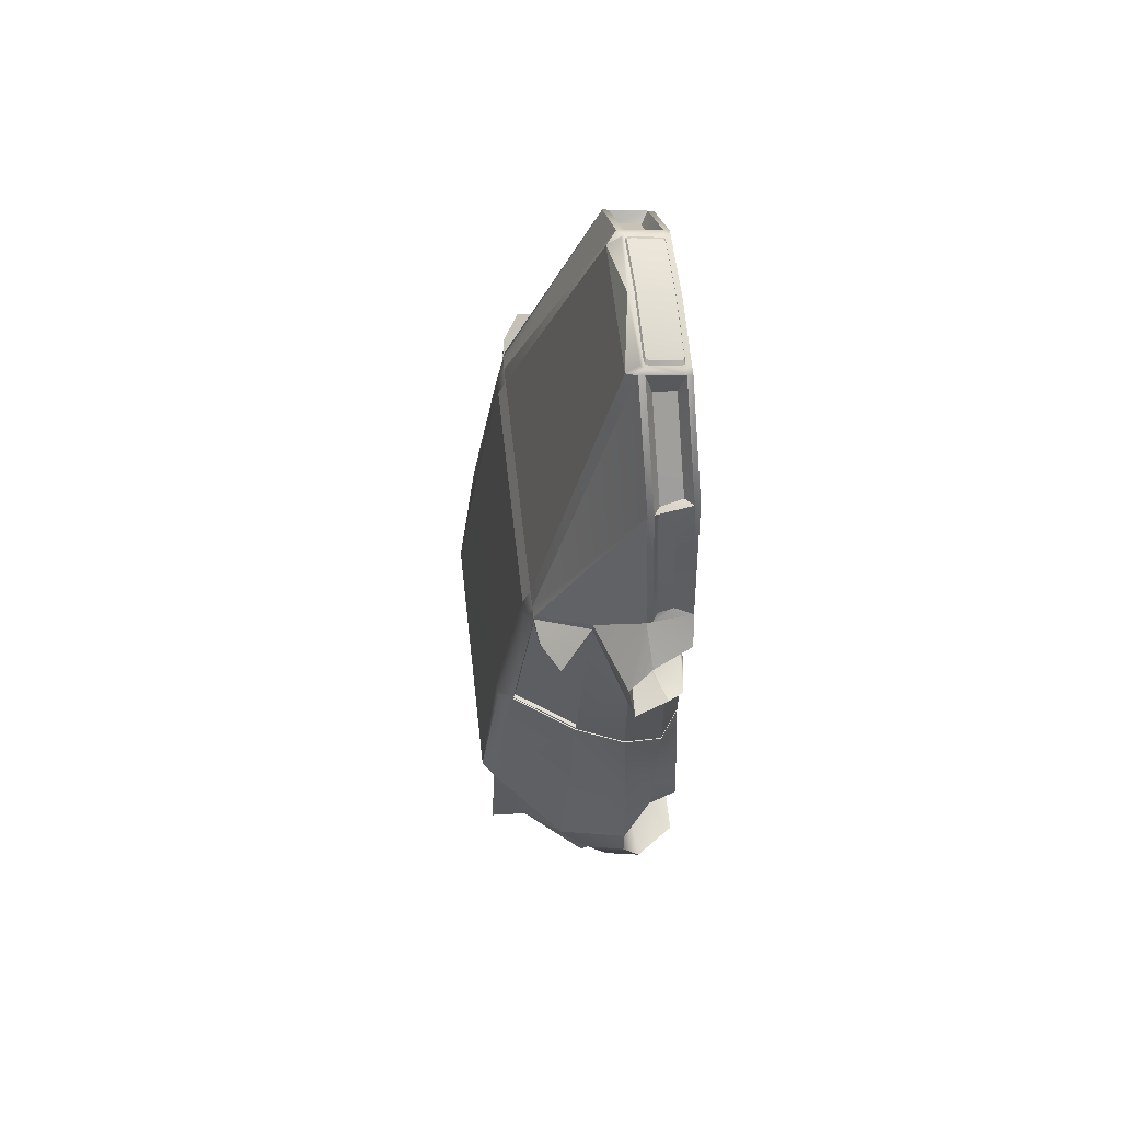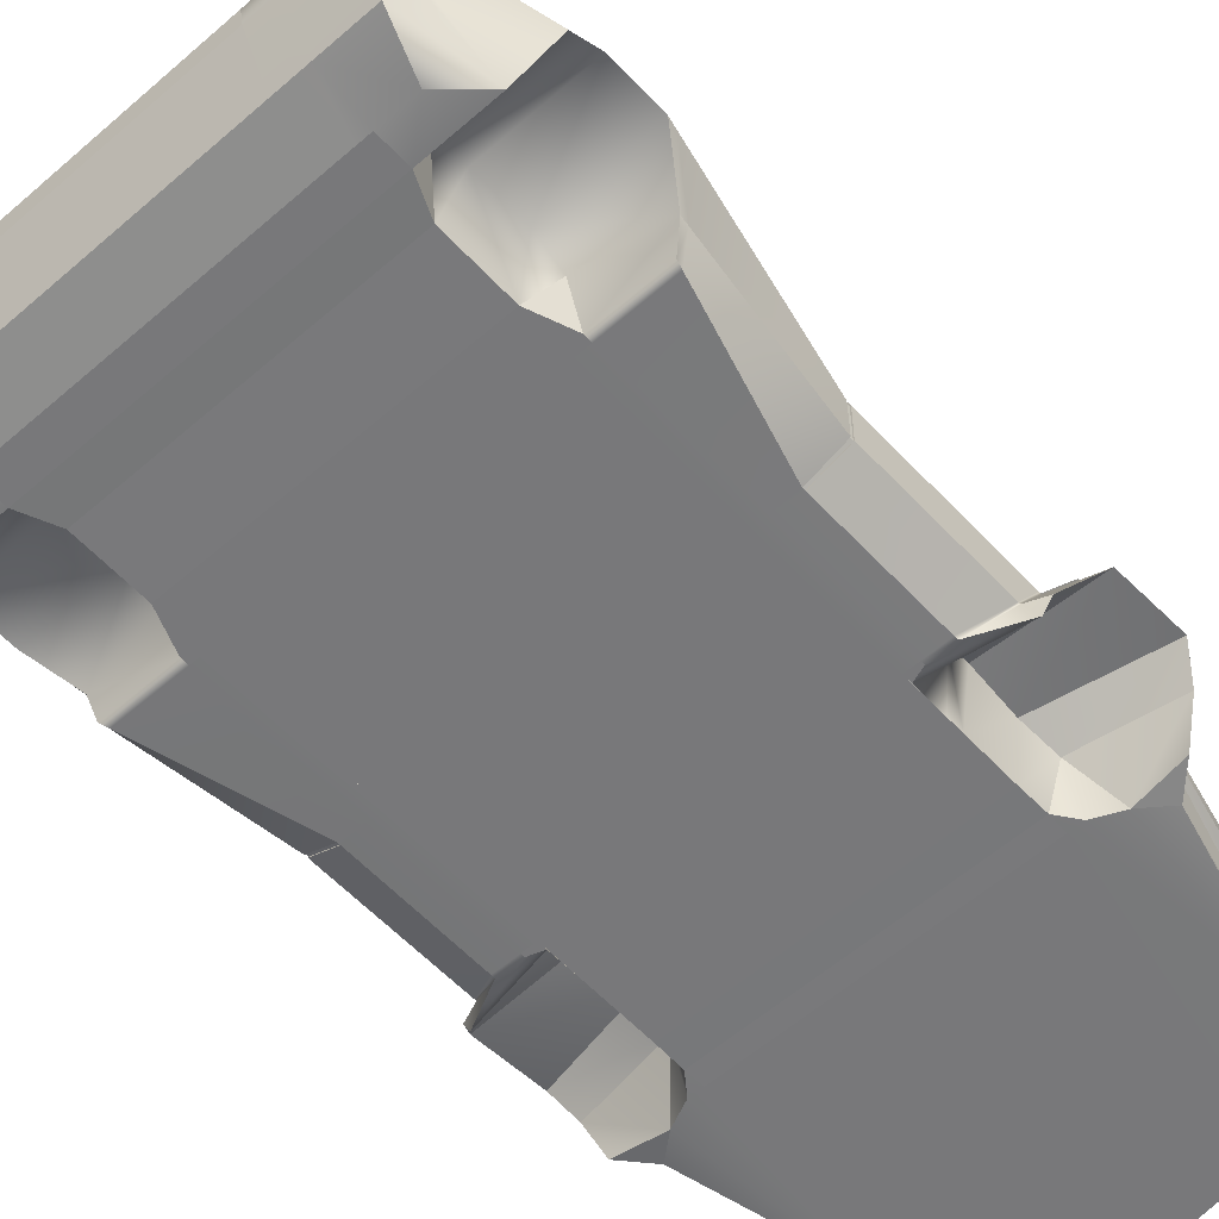
<metadata>
{"format":"obj","ext":"obj","renderer":"f3d","projection":"perspective","resolution":1024,"background":"white","views":[{"elev":64.4,"azim":-96.5,"up":"+Z"},{"elev":-57.6,"azim":-137.8,"up":"+Y"}]}
</metadata>
<code>
g default
v 0 0.06972 1.102
v -0 0.1692 1.128
v -0 0.1565 1.126
v -0 0.1533 1.13
v 0 0.08101 1.107
v -0 0.082 1.111
v 0.4008 0.07536 0.5925
v 0.4096 0.1692 0.5925
v 0.4208 0.2207 -0.801
v 0.44 0.07034 -0.5928
v 0.4402 0.07079 -0.3289
v 0.4405 0.08562 0.2883
v 0.3556 0.07034 0.5535
v 0.28 0.06972 0.5308
v 0.2804 0.06972 0.2507
v 0.2793 0.2207 -0.8009
v 0.2795 0.4851 -0.4509
v 0.155 0.1692 1.097
v 0.155 0.06972 1.08
v 0.3073 0.06972 0.5308
v 0.3069 0.06972 -0.3289
v 0.3068 0.06972 -0.5927
v 0.3067 0.2207 -0.8009
v 0.3069 0.4851 -0.4509
v 0.3073 0.3765 0.4512
v 0.3371 0.1692 0.9043
v 0.3224 0.06972 0.9043
v 0.3671 0.2667 0.5129
v 0.421 0.3362 -0.5895
v 0.4209 0.2688 -0.7306
v 0.3067 0.3024 -0.7487
v 0.2793 0.3024 -0.7725
v 0.5064 0.2124 0.4924
v 0.2937 0.1948 0.4404
v 0.2799 0.06972 0.4404
v 0.5064 0.196 0.3528
v 0.2999 0.1948 0.3426
v 0.2799 0.06972 0.3426
v 0.506 0.1959 -0.4137
v 0.3069 0.1948 -0.4136
v 0.2795 0.06972 -0.4006
v 0.5059 0.1958 -0.5129
v 0.3068 0.1948 -0.5128
v 0.2794 0.07062 -0.5303
v 0.3493 0.4173 -0.6351
v 0.411 0.2831 -0.7763
v 0.2119 0.4942 -1.027
v 0.2968 0.3167 -0.7944
v 0.2811 0.06993 0.4954
v 0.3066 0.1655 0.5005
v 0.4811 0.1625 0.5284
v 0.2799 0.06972 0.3126
v 0.3072 0.1684 0.2921
v 0.4574 0.1183 0.2921
v 0.3069 0.1627 -0.3576
v 0.4571 0.1337 -0.3404
v 0.3068 0.1682 -0.5706
v 0.5059 0.1579 -0.5706
v 0.1369 0.06972 1.083
v 0.2456 0.2207 -0.8009
v 0.2203 0.3024 -0.7725
v 0.2457 0.4851 -0.4965
v 0.1369 0.1898 1.078
v 0.155 0.1565 1.096
v 0.4084 0.1565 0.5925
v 0.3352 0.1565 0.9043
v 0.155 0.08101 1.082
v 0.4487 0.0808 0.545
v 0.3241 0.08101 0.9043
v 0.3017 0.09678 0.8925
v 0.1589 0.09678 1.037
v 0.1602 0.1431 1.045
v 0.3125 0.1431 0.8902
v 0.3899 0.1136 0.6072
v 0.3125 0.1136 0.8838
v 0.3237 0.1466 0.8838
v 0.397 0.1466 0.6072
v 0.1348 0.1542 1.101
v 0.1297 0.1565 1.102
v 0.1369 0.1628 1.101
v 0.143 0.1565 1.099
v 0.1369 0.1488 1.099
v 0.1296 0.1461 1.105
v 0.1229 0.1533 1.108
v 0.1277 0.1512 1.106
v 0.1369 0.1565 1.1
v 0.1369 0.08793 1.087
v 0.1426 0.08101 1.084
v 0.1369 0.07536 1.084
v 0.1304 0.08101 1.087
v 0.135 0.08304 1.086
v 0.1296 0.08854 1.093
v 0.1278 0.08391 1.092
v 0.1235 0.082 1.092
v 0.1369 0.08101 1.086
v 0.2797 0.06972 -0.0208
v 0.3071 0.06972 -0.02081
v 0.3554 0.07079 -0.02084
v 0.4212 0.1156 -0.01226
v 0.4212 0.196 -0.01171
v 0.3806 0.2992 -0.003509
v 0.3071 0.4274 0.0286
v 0.2797 0.4571 -0.000374
v 0.246 0.4571 -0.000357
v 0.2797 0.06972 -0.02633
v 0.3071 0.06972 -0.02634
v 0.3554 0.07079 -0.02637
v 0.4212 0.1156 -0.01845
v 0.4212 0.196 -0.01893
v 0.3813 0.2999 -0.01403
v 0.3071 0.4284 0.01999
v 0.2797 0.4584 -0.008938
v 0.246 0.4584 -0.008921
v 0.3072 0.06972 0.2413
v 0.3555 0.07079 0.2413
v 0.4214 0.1182 0.2774
v 0.4214 0.196 0.3261
v 0.3683 0.2678 0.4951
v 0.3073 0.3782 0.4366
v 0.2799 0.3782 0.4366
v 0.2462 0.3782 0.4366
v 0.2798 0.06972 0.234
v 0.3072 0.06972 0.234
v 0.3555 0.07079 0.234
v 0.4214 0.1181 0.2734
v 0.4214 0.196 0.3208
v 0.3693 0.2687 0.4812
v 0.3073 0.3796 0.4252
v 0.2799 0.3951 0.3943
v 0.2462 0.3951 0.3943
v 0.4209 0.3356 0.4223
v 0.3597 0.3707 0.4253
v 0.3597 0.3711 0.4196
v 0.4219 0.3358 0.4153
v 0.3541 0.07264 -0.02085
v 0.4195 0.1165 -0.01226
v 0.4195 0.1165 -0.01846
v 0.3541 0.07264 -0.02637
v 0.4191 0.1956 -0.01898
v 0.4191 0.1956 -0.01177
v 0.3786 0.2983 -0.003649
v 0.3793 0.2989 -0.01417
v 0.3052 0.4263 0.02843
v 0.3052 0.4273 0.01982
v 0.2794 0.06972 -0.6512
v 0.2793 0.08907 -0.745
v 0.2793 0.1903 -0.7953
v 0.3068 0.06972 -0.6512
v 0.3067 0.08907 -0.745
v 0.3067 0.1903 -0.7953
v 0.4082 0.08933 -0.7449
v 0.3763 0.07014 -0.6511
v 0.4208 0.1905 -0.7954
v 0.2456 0.06972 -0.6512
v 0.2456 0.08907 -0.7449
v 0.2456 0.1903 -0.7953
v 0.2201 0.2938 -0.7578
v 0.2456 0.4242 -0.4326
v 0.362 0.2645 0.4807
v 0.3001 0.3754 0.4248
v 0.2999 0.4232 0.02814
v 0.3734 0.295 -0.003968
v 0.419 0.3344 -0.5616
v 0.5019 0.1959 -0.3945
v 0.4554 0.1329 -0.3248
v 0.4361 0.07079 -0.3142
v 0.3069 0.06972 -0.3142
v 0.2795 0.06972 -0.3142
v 0.2457 0.5064 -0.4528
v 0.2458 0.5086 -0.433
v 0.2795 0.5061 -0.4528
v 0.2795 0.5085 -0.4328
v 0.3135 0.4736 -0.4361
v 0.3069 0.4843 -0.4441
v 0.3069 0.4804 -0.4122
v -0 0.4851 -0.4961
v 0 0.5085 -0.4318
v 0 0.5064 -0.4521
v 0 0.4851 -0.4965
v 0 0.4242 -0.4326
v 0 0.2938 -0.7578
v 0 0.3024 -0.7725
v -0.4008 0.07536 0.5925
v -0.4096 0.1692 0.5925
v -0.4208 0.2207 -0.801
v -0.44 0.07034 -0.5928
v -0.4402 0.07079 -0.3289
v -0.4405 0.08562 0.2883
v -0.3556 0.07034 0.5535
v -0.28 0.06972 0.5308
v -0.2804 0.06972 0.2507
v -0.2793 0.2207 -0.8009
v -0.2795 0.4851 -0.4509
v -0.155 0.1692 1.097
v -0.155 0.06972 1.08
v -0.3073 0.06972 0.5308
v -0.3069 0.06972 -0.3289
v -0.3068 0.06972 -0.5927
v -0.3067 0.2207 -0.8009
v -0.3069 0.4851 -0.4509
v -0.3073 0.3765 0.4512
v -0.3371 0.1692 0.9043
v -0.3224 0.06972 0.9043
v -0.3671 0.2667 0.5129
v -0.421 0.3362 -0.5895
v -0.4209 0.2688 -0.7306
v -0.3067 0.3024 -0.7487
v -0.2793 0.3024 -0.7725
v -0.5064 0.2124 0.4924
v -0.2937 0.1948 0.4404
v -0.2799 0.06972 0.4404
v -0.5064 0.196 0.3528
v -0.2999 0.1948 0.3426
v -0.2799 0.06972 0.3426
v -0.506 0.1959 -0.4137
v -0.3069 0.1948 -0.4136
v -0.2795 0.06972 -0.4001
v -0.5059 0.1958 -0.5129
v -0.3068 0.1948 -0.5128
v -0.2794 0.07062 -0.5303
v -0.3493 0.4173 -0.6351
v -0.411 0.2831 -0.7763
v -0.2119 0.4942 -1.027
v -0.2968 0.3167 -0.7944
v -0.2811 0.06993 0.4954
v -0.3066 0.1655 0.5005
v -0.4811 0.1625 0.5284
v -0.2799 0.06972 0.3126
v -0.3072 0.1684 0.2921
v -0.4574 0.1183 0.2921
v -0.3069 0.1627 -0.3576
v -0.4571 0.1337 -0.3404
v -0.3068 0.1682 -0.5706
v -0.5059 0.1579 -0.5706
v -0.1369 0.06972 1.083
v -0.2456 0.2207 -0.8009
v -0.2203 0.3024 -0.7725
v -0.2457 0.4851 -0.4965
v -0.1369 0.1898 1.078
v -0.155 0.1565 1.096
v -0.4084 0.1565 0.5925
v -0.3352 0.1565 0.9043
v -0.155 0.08101 1.082
v -0.4487 0.0808 0.545
v -0.3241 0.08101 0.9043
v -0.3017 0.09678 0.8925
v -0.1589 0.09678 1.037
v -0.1602 0.1431 1.045
v -0.3125 0.1431 0.8902
v -0.3899 0.1136 0.6072
v -0.3125 0.1136 0.8838
v -0.3237 0.1466 0.8838
v -0.397 0.1466 0.6072
v -0.1348 0.1542 1.101
v -0.1297 0.1565 1.102
v -0.1369 0.1628 1.101
v -0.143 0.1565 1.099
v -0.1369 0.1488 1.099
v -0.1296 0.1461 1.105
v -0.1229 0.1533 1.108
v -0.1277 0.1512 1.106
v -0.1369 0.1565 1.1
v -0.1369 0.08793 1.087
v -0.1426 0.08101 1.084
v -0.1369 0.07536 1.084
v -0.1304 0.08101 1.087
v -0.135 0.08304 1.086
v -0.1296 0.08854 1.093
v -0.1278 0.08391 1.092
v -0.1235 0.082 1.092
v -0.1369 0.08101 1.086
v -0.2797 0.06972 -0.0208
v -0.3071 0.06972 -0.02081
v -0.3554 0.07079 -0.02084
v -0.4212 0.1156 -0.01226
v -0.4212 0.196 -0.01171
v -0.3806 0.2992 -0.003509
v -0.3071 0.4274 0.0286
v -0.2797 0.4571 -0.000374
v -0.246 0.4571 -0.000357
v -0.2797 0.06972 -0.02633
v -0.3071 0.06972 -0.02634
v -0.3554 0.07079 -0.02637
v -0.4212 0.1156 -0.01845
v -0.4212 0.196 -0.01893
v -0.3813 0.2999 -0.01403
v -0.3071 0.4284 0.01999
v -0.2797 0.4584 -0.008938
v -0.246 0.4584 -0.008921
v -0.3072 0.06972 0.2413
v -0.3555 0.07079 0.2413
v -0.4214 0.1182 0.2774
v -0.4214 0.196 0.3261
v -0.3683 0.2678 0.4951
v -0.3073 0.3782 0.4366
v -0.2799 0.3782 0.4366
v -0.2462 0.3782 0.4366
v -0.2798 0.06972 0.234
v -0.3072 0.06972 0.234
v -0.3555 0.07079 0.234
v -0.4214 0.1181 0.2734
v -0.4214 0.196 0.3208
v -0.3693 0.2687 0.4812
v -0.3073 0.3796 0.4252
v -0.2799 0.3951 0.3943
v -0.2462 0.3951 0.3943
v -0.4209 0.3356 0.4223
v -0.3597 0.3707 0.4253
v -0.3597 0.3711 0.4196
v -0.4219 0.3358 0.4153
v -0.3541 0.07264 -0.02085
v -0.4195 0.1165 -0.01226
v -0.4195 0.1165 -0.01846
v -0.3541 0.07264 -0.02637
v -0.4191 0.1956 -0.01898
v -0.4191 0.1956 -0.01177
v -0.3786 0.2983 -0.003649
v -0.3793 0.2989 -0.01417
v -0.3052 0.4263 0.02843
v -0.3052 0.4273 0.01982
v -0.2794 0.06972 -0.6512
v -0.2793 0.08907 -0.745
v -0.2793 0.1903 -0.7953
v -0.3068 0.06972 -0.6512
v -0.3067 0.08907 -0.745
v -0.3067 0.1903 -0.7953
v -0.4082 0.08933 -0.7449
v -0.3763 0.07014 -0.6511
v -0.4208 0.1905 -0.7954
v -0.2456 0.06972 -0.6512
v -0.2456 0.08907 -0.7449
v -0.2456 0.1903 -0.7953
v -0.2201 0.2938 -0.7578
v -0.2456 0.4242 -0.4326
v -0.362 0.2645 0.4807
v -0.3001 0.3754 0.4248
v -0.2999 0.4232 0.02814
v -0.3734 0.295 -0.003968
v -0.419 0.3344 -0.5616
v -0.5019 0.1959 -0.3945
v -0.4554 0.1329 -0.3248
v -0.4361 0.07079 -0.3142
v -0.3069 0.06972 -0.3142
v -0.2795 0.06972 -0.3142
v -0.2457 0.5064 -0.4528
v -0.2458 0.5086 -0.433
v -0.2795 0.5061 -0.4528
v -0.2795 0.5085 -0.4328
v -0.3135 0.4736 -0.4361
v -0.3069 0.4843 -0.4441
v -0.3069 0.4804 -0.4122
g pCylinder4
f 34 50 35
f 35 50 49
f 41 40 55
f 16 32 23
f 23 32 31
f 26 18 66
f 66 18 64
f 20 27 14
f 14 27 19
f 11 166 21
f 21 166 167
f 39 56 40
f 40 56 55
f 9 23 30
f 30 23 31
f 8 26 65
f 65 26 66
f 20 13 27
f 13 7 27
f 25 26 28
f 26 8 28
f 29 24 163
f 173 163 174
f 163 24 174
f 32 17 31
f 31 17 24
f 37 34 38
f 38 34 35
f 15 12 53
f 53 12 54
f 15 53 52
f 43 42 40
f 40 42 39
f 44 43 41
f 41 43 40
f 22 10 57
f 57 10 58
f 46 45 30
f 30 45 29
f 29 45 24
f 24 45 47
f 24 47 31
f 47 48 31
f 48 46 31
f 31 46 30
f 37 38 53
f 53 38 52
f 11 21 56
f 56 21 55
f 57 43 44
f 58 42 57
f 57 42 43
f 42 58 30
f 30 58 9
f 39 42 29
f 29 42 30
f 166 11 165
f 165 11 56
f 39 164 56
f 56 164 165
f 51 33 8
f 8 33 28
f 164 39 163
f 163 39 29
f 33 36 28
f 46 48 45
f 45 48 47
f 16 60 32
f 32 60 61
f 17 32 62
f 62 32 61
f 64 18 81
f 18 63 81
f 63 80 81
f 63 2 80
f 80 2 79
f 2 3 79
f 64 81 67
f 81 82 67
f 67 82 88
f 82 87 88
f 77 76 74
f 74 76 75
f 73 72 70
f 70 72 71
f 5 1 90
f 19 67 59
f 67 88 59
f 88 89 59
f 59 89 1
f 89 90 1
f 49 20 14
f 7 13 68
f 7 69 27
f 27 69 19
f 19 69 67
f 83 92 82
f 82 92 87
f 6 5 94
f 94 5 90
f 70 71 69
f 69 71 67
f 71 72 67
f 67 72 64
f 64 72 66
f 66 72 73
f 66 73 69
f 69 73 70
f 7 74 69
f 69 74 75
f 69 75 66
f 66 75 76
f 66 76 65
f 65 76 77
f 77 74 65
f 65 74 7
f 84 85 79
f 79 85 78
f 85 83 78
f 78 83 82
f 81 86 82
f 82 86 78
f 81 80 86
f 80 79 86
f 86 79 78
f 87 92 91
f 91 92 93
f 91 93 90
f 90 93 94
f 89 95 90
f 90 95 91
f 89 88 95
f 88 87 95
f 95 87 91
f 97 123 96
f 96 123 122
f 98 124 97
f 97 124 123
f 98 99 124
f 124 99 125
f 126 125 100
f 100 125 99
f 127 126 101
f 101 126 100
f 159 162 160
f 160 162 161
f 128 102 129
f 129 102 103
f 130 129 104
f 104 129 103
f 106 97 105
f 105 97 96
f 107 98 106
f 106 98 97
f 138 137 135
f 135 137 136
f 140 136 139
f 139 136 137
f 141 140 142
f 142 140 139
f 142 144 141
f 141 144 143
f 102 111 103
f 103 111 112
f 104 103 113
f 113 103 112
f 15 114 12
f 115 12 114
f 115 116 12
f 12 116 54
f 36 54 117
f 117 54 116
f 28 36 118
f 36 117 118
f 28 118 25
f 25 118 119
f 124 115 123
f 123 115 114
f 124 125 115
f 115 125 116
f 117 116 126
f 126 116 125
f 118 117 127
f 127 117 126
f 134 133 131
f 131 133 132
f 119 128 120
f 120 128 129
f 121 120 130
f 130 120 129
f 119 118 132
f 118 131 132
f 119 132 128
f 128 132 133
f 128 133 127
f 127 133 134
f 134 131 127
f 127 131 118
f 135 136 98
f 98 136 99
f 108 137 107
f 107 137 138
f 138 135 107
f 107 135 98
f 139 137 109
f 109 137 108
f 99 136 100
f 100 136 140
f 142 139 110
f 110 139 109
f 100 140 101
f 101 140 141
f 101 141 102
f 102 141 143
f 102 143 111
f 111 143 144
f 144 142 111
f 111 142 110
f 153 151 150
f 150 151 149
f 151 152 149
f 149 152 148
f 16 23 147
f 147 23 150
f 148 152 22
f 22 152 10
f 23 9 150
f 150 9 153
f 60 16 156
f 156 16 147
f 58 10 9
f 9 10 153
f 153 10 151
f 151 10 152
f 145 154 146
f 146 154 155
f 146 155 147
f 147 155 156
f 147 150 146
f 146 150 149
f 146 149 145
f 145 149 148
f 61 157 62
f 62 157 158
f 127 159 128
f 128 159 160
f 128 160 102
f 102 160 161
f 102 161 101
f 101 161 162
f 101 162 127
f 127 162 159
f 4 84 3
f 3 84 79
f 4 6 84
f 6 94 84
f 84 94 85
f 85 94 83
f 94 93 83
f 93 92 83
f 163 173 110
f 173 175 110
f 110 175 111
f 109 164 110
f 110 164 163
f 164 109 165
f 165 109 108
f 107 166 108
f 108 166 165
f 166 107 167
f 167 107 106
f 168 167 105
f 105 167 106
f 169 170 171
f 171 170 172
f 171 172 174
f 174 172 175
f 174 24 171
f 171 24 17
f 171 17 169
f 169 17 62
f 112 172 113
f 113 172 170
f 111 175 112
f 112 175 172
f 173 174 175
f 13 20 50
f 49 50 20
f 34 33 50
f 50 33 51
f 51 8 68
f 68 8 7
f 50 51 13
f 13 51 68
f 53 54 37
f 37 54 36
f 37 36 34
f 34 36 33
f 123 114 122
f 122 114 15
f 177 170 178
f 178 170 169
f 178 169 176
f 176 169 62
f 180 179 158
f 158 179 62
f 181 180 157
f 157 180 158
f 181 157 182
f 182 157 61
f 225 226 211
f 211 226 210
f 217 231 216
f 207 208 199
f 199 208 192
f 240 194 242
f 242 194 202
f 195 203 190
f 190 203 196
f 343 342 197
f 197 342 187
f 231 232 216
f 216 232 215
f 185 206 199
f 199 206 207
f 242 202 241
f 241 202 184
f 196 203 189
f 203 183 189
f 201 204 202
f 204 184 202
f 205 339 200
f 349 350 339
f 339 350 200
f 208 207 193
f 193 207 200
f 211 210 214
f 214 210 213
f 191 229 188
f 188 229 230
f 191 228 229
f 219 216 218
f 218 216 215
f 220 217 219
f 219 217 216
f 198 233 186
f 186 233 234
f 205 221 206
f 206 221 222
f 205 200 221
f 221 200 223
f 200 207 223
f 207 224 223
f 206 222 207
f 207 222 224
f 228 214 229
f 229 214 213
f 231 197 232
f 232 197 187
f 233 220 219
f 234 233 218
f 218 233 219
f 185 234 206
f 206 234 218
f 206 218 205
f 205 218 215
f 342 341 187
f 187 341 232
f 215 232 340
f 340 232 341
f 204 209 184
f 184 209 227
f 205 215 339
f 339 215 340
f 209 204 212
f 222 221 224
f 224 221 223
f 192 208 236
f 236 208 237
f 237 208 238
f 238 208 193
f 240 257 194
f 194 257 239
f 257 256 239
f 239 256 2
f 256 255 2
f 255 3 2
f 240 243 257
f 257 243 258
f 243 264 258
f 264 263 258
f 251 252 250
f 250 252 253
f 247 248 246
f 246 248 249
f 225 190 196
f 183 244 189
f 183 203 245
f 203 195 245
f 245 195 243
f 259 258 268
f 268 258 263
f 266 5 270
f 270 5 6
f 243 247 245
f 245 247 246
f 240 248 243
f 243 248 247
f 240 242 248
f 248 242 249
f 242 245 249
f 249 245 246
f 183 245 250
f 250 245 251
f 245 242 251
f 251 242 252
f 242 241 252
f 252 241 253
f 183 250 241
f 241 250 253
f 254 261 255
f 255 261 260
f 258 259 254
f 254 259 261
f 254 262 258
f 258 262 257
f 257 262 256
f 256 262 255
f 255 262 254
f 263 267 268
f 268 267 269
f 267 266 269
f 269 266 270
f 267 271 266
f 266 271 265
f 265 271 264
f 264 271 263
f 263 271 267
f 273 272 299
f 299 272 298
f 274 273 300
f 300 273 299
f 301 275 300
f 300 275 274
f 275 301 276
f 276 301 302
f 303 277 302
f 302 277 276
f 335 336 338
f 338 336 337
f 279 278 305
f 305 278 304
f 306 280 305
f 305 280 279
f 282 281 273
f 273 281 272
f 283 282 274
f 274 282 273
f 312 313 311
f 311 313 314
f 313 312 315
f 315 312 316
f 317 318 316
f 316 318 315
f 319 320 317
f 317 320 318
f 288 287 279
f 279 287 278
f 280 289 279
f 279 289 288
f 191 188 290
f 291 290 188
f 230 292 188
f 188 292 291
f 292 230 293
f 293 230 212
f 204 294 212
f 294 293 212
f 204 201 294
f 294 201 295
f 300 299 291
f 291 299 290
f 292 301 291
f 291 301 300
f 301 292 302
f 302 292 293
f 294 303 293
f 293 303 302
f 308 309 307
f 307 309 310
f 305 304 296
f 296 304 295
f 297 306 296
f 296 306 305
f 295 308 294
f 294 308 307
f 295 304 308
f 308 304 309
f 304 303 309
f 309 303 310
f 294 307 303
f 303 307 310
f 275 312 274
f 274 312 311
f 284 283 313
f 313 283 314
f 274 311 283
f 283 311 314
f 284 313 285
f 285 313 315
f 275 276 312
f 312 276 316
f 285 315 286
f 286 315 318
f 276 277 316
f 316 277 317
f 277 278 317
f 317 278 319
f 278 287 319
f 319 287 320
f 286 318 287
f 287 318 320
f 325 327 326
f 326 327 329
f 324 328 325
f 325 328 327
f 192 323 199
f 199 323 326
f 324 198 328
f 328 198 186
f 199 326 185
f 185 326 329
f 236 332 192
f 192 332 323
f 234 185 186
f 185 329 186
f 329 327 186
f 327 328 186
f 321 322 330
f 330 322 331
f 322 323 331
f 331 323 332
f 323 322 326
f 326 322 325
f 322 321 325
f 325 321 324
f 237 238 333
f 333 238 334
f 303 304 335
f 335 304 336
f 304 278 336
f 336 278 337
f 278 277 337
f 337 277 338
f 277 303 338
f 338 303 335
f 4 3 260
f 260 3 255
f 5 266 1
f 195 235 243
f 243 235 264
f 264 235 265
f 235 1 265
f 1 266 265
f 4 260 6
f 6 260 270
f 260 261 270
f 261 259 270
f 270 259 269
f 259 268 269
f 339 286 349
f 349 286 351
f 286 287 351
f 339 340 286
f 286 340 285
f 284 285 341
f 341 285 340
f 283 284 342
f 342 284 341
f 282 283 343
f 343 283 342
f 344 281 343
f 343 281 282
f 345 347 346
f 346 347 348
f 347 350 348
f 348 350 351
f 350 347 200
f 347 193 200
f 238 193 345
f 345 193 347
f 346 348 289
f 289 348 288
f 348 351 288
f 288 351 287
f 349 351 350
f 189 226 196
f 225 196 226
f 227 209 226
f 226 209 210
f 227 244 184
f 184 244 183
f 226 189 227
f 227 189 244
f 212 230 213
f 213 230 229
f 209 212 210
f 210 212 213
f 191 290 298
f 298 290 299
f 345 346 178
f 178 346 177
f 238 345 176
f 176 345 178
f 180 334 179
f 179 334 238
f 181 333 180
f 180 333 334
f 237 333 182
f 182 333 181
f 38 214 168
f 168 214 344
f 148 22 324
f 324 22 198
f 44 41 220
f 220 41 217
f 21 167 197
f 197 167 343
f 198 22 220
f 220 22 44
f 217 41 197
f 197 41 21
f 231 217 197
f 198 220 233
f 22 57 44
f 55 21 41
f 61 60 237
f 237 60 236
f 60 156 236
f 236 156 332
f 156 155 332
f 332 155 331
f 155 154 331
f 331 154 330
f 38 35 214
f 214 35 211
f 35 49 211
f 211 49 225
f 49 14 225
f 225 14 190
f 14 19 190
f 190 19 195
f 19 59 195
f 195 59 235
f 59 1 235
f 113 170 289
f 289 170 346
f 130 104 306
f 306 104 280
f 104 113 280
f 280 113 289
f 121 130 297
f 297 130 306
f 119 120 26
f 18 26 120
f 18 120 63
f 63 120 121
f 194 239 296
f 296 239 297
f 295 202 296
f 202 194 296
f 63 121 239
f 239 121 297
f 63 239 2

</code>
